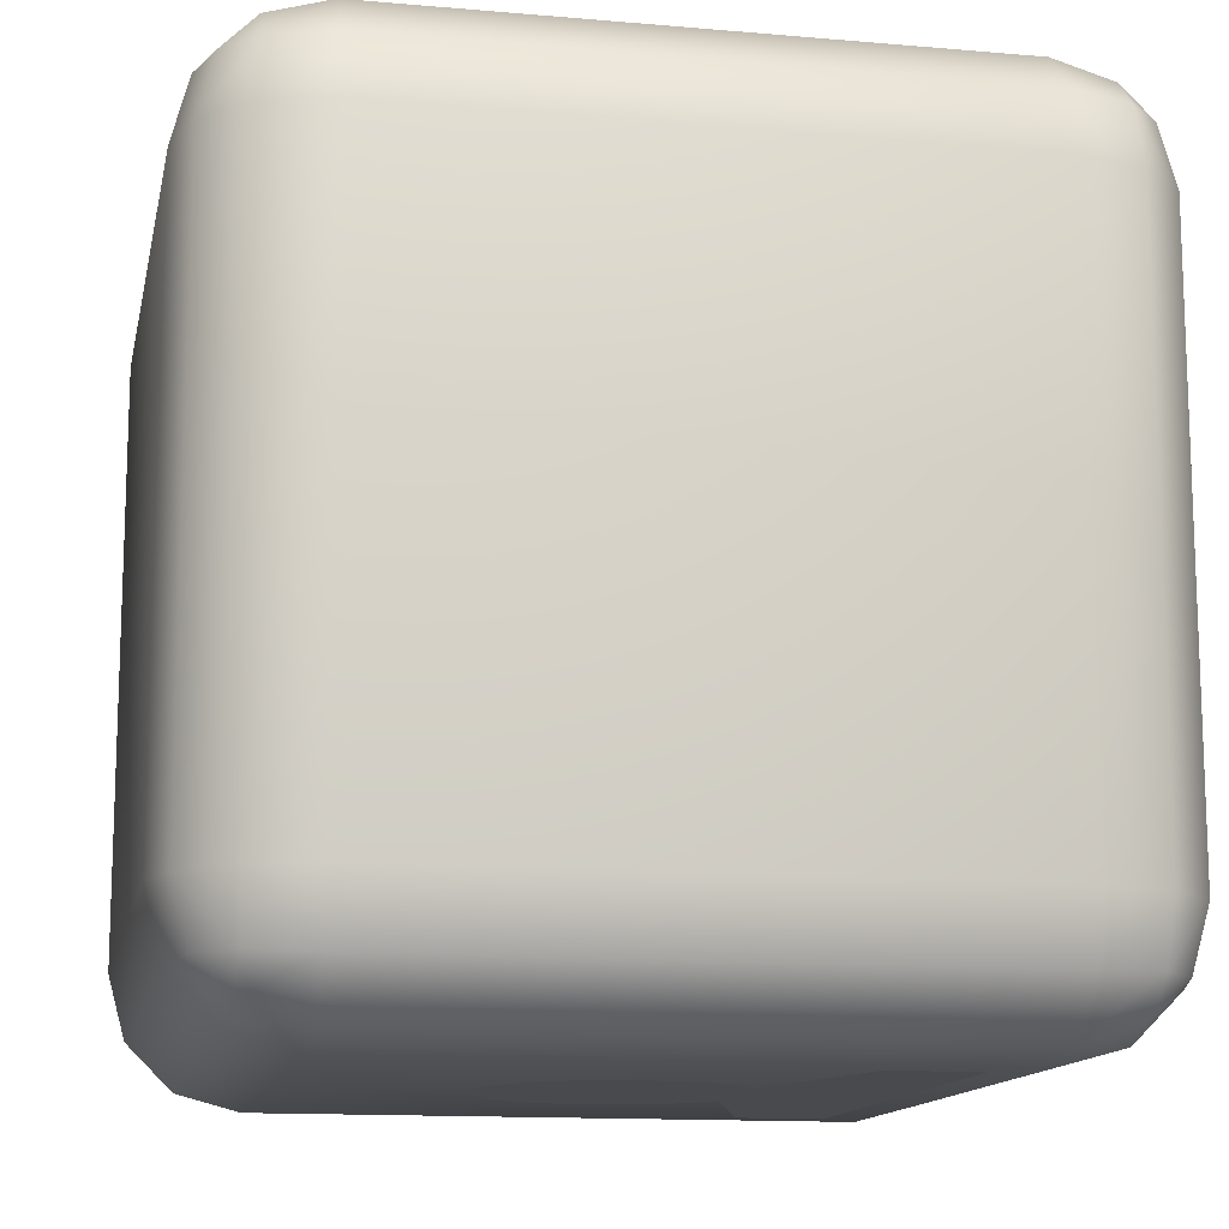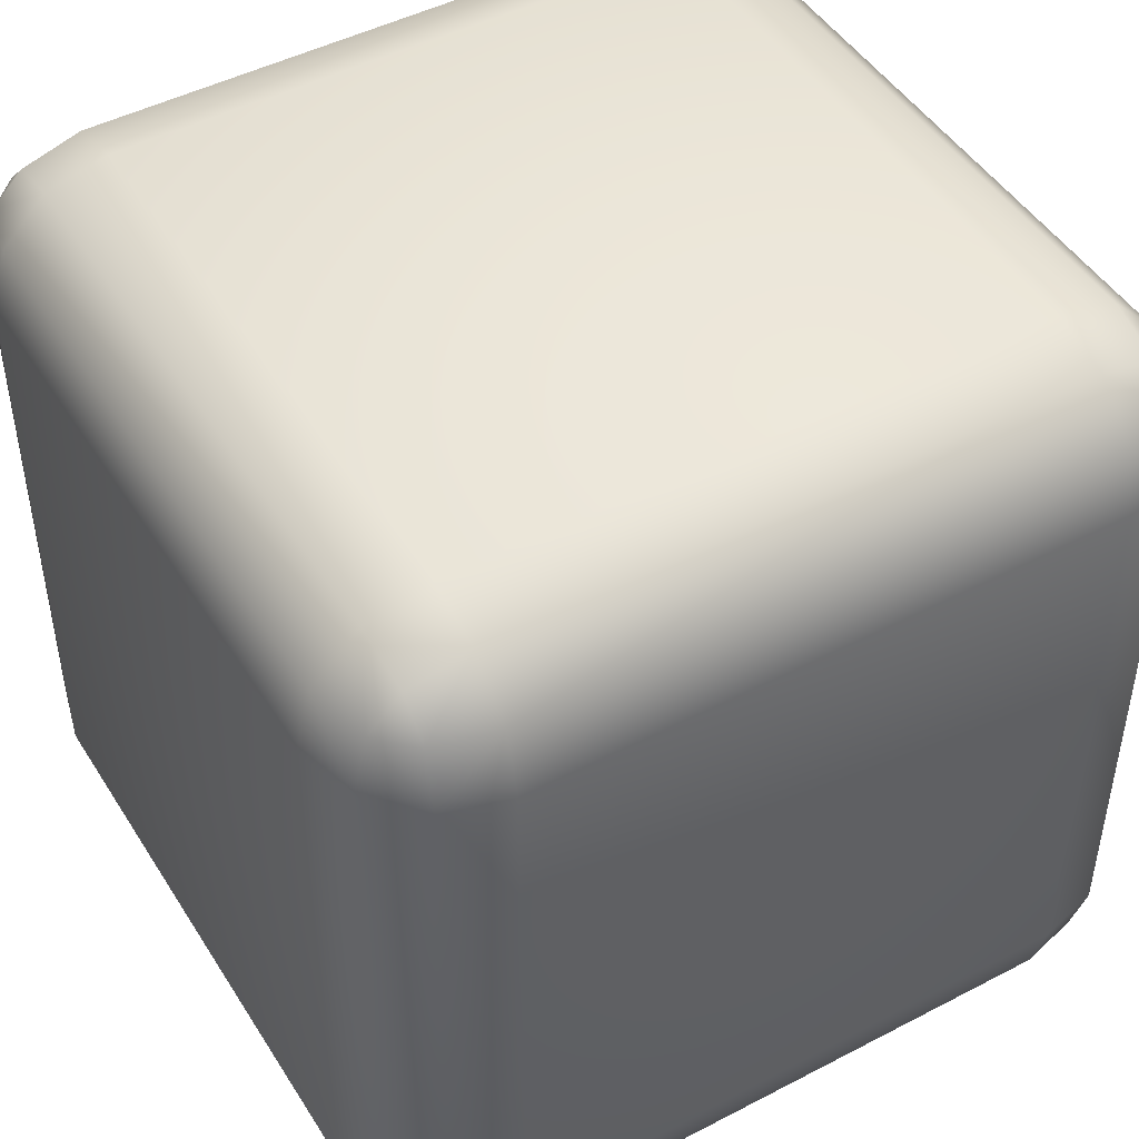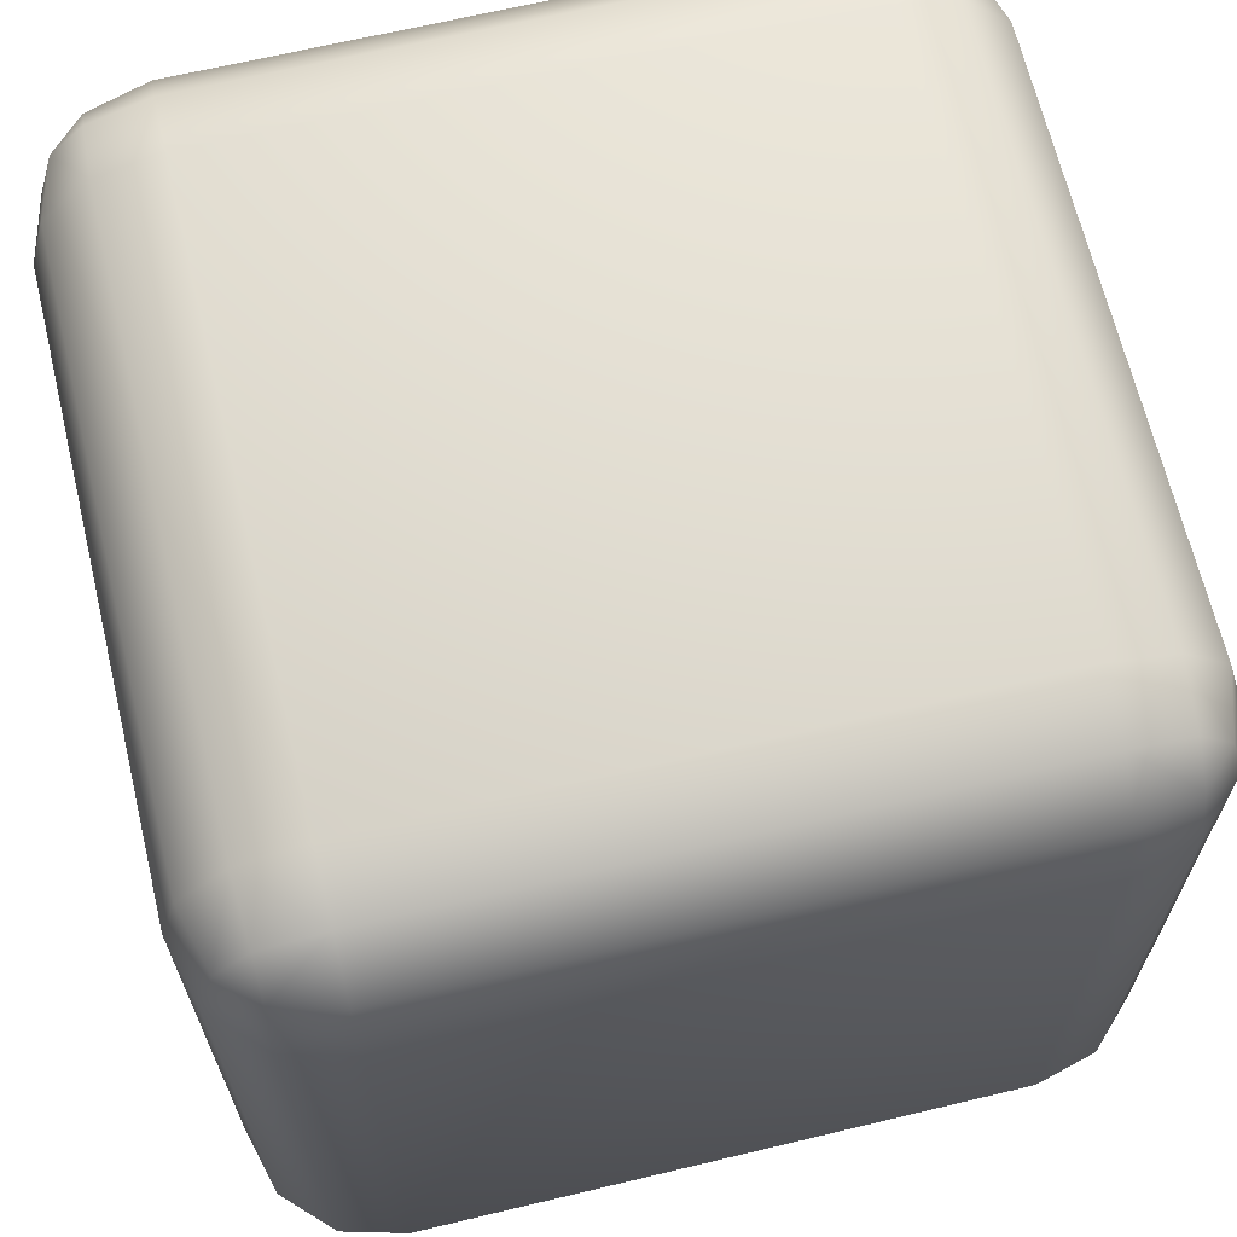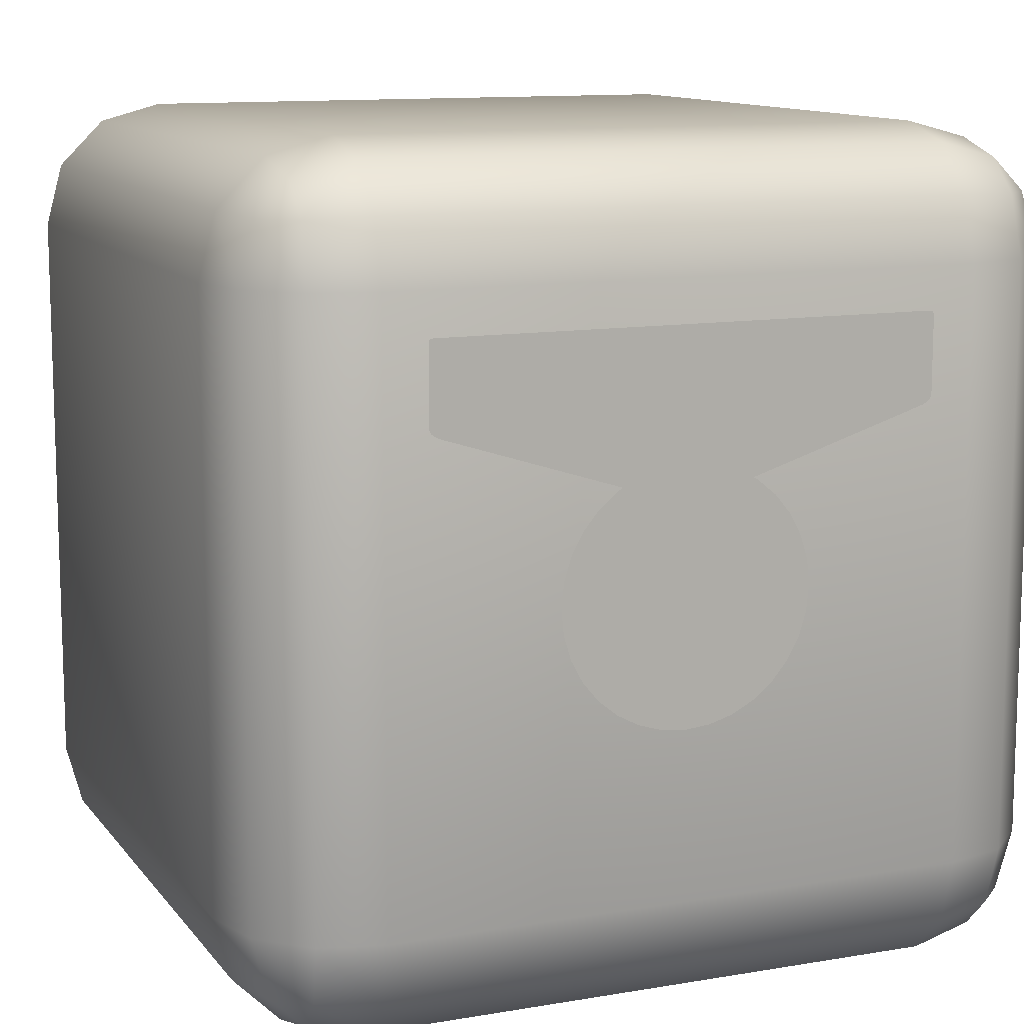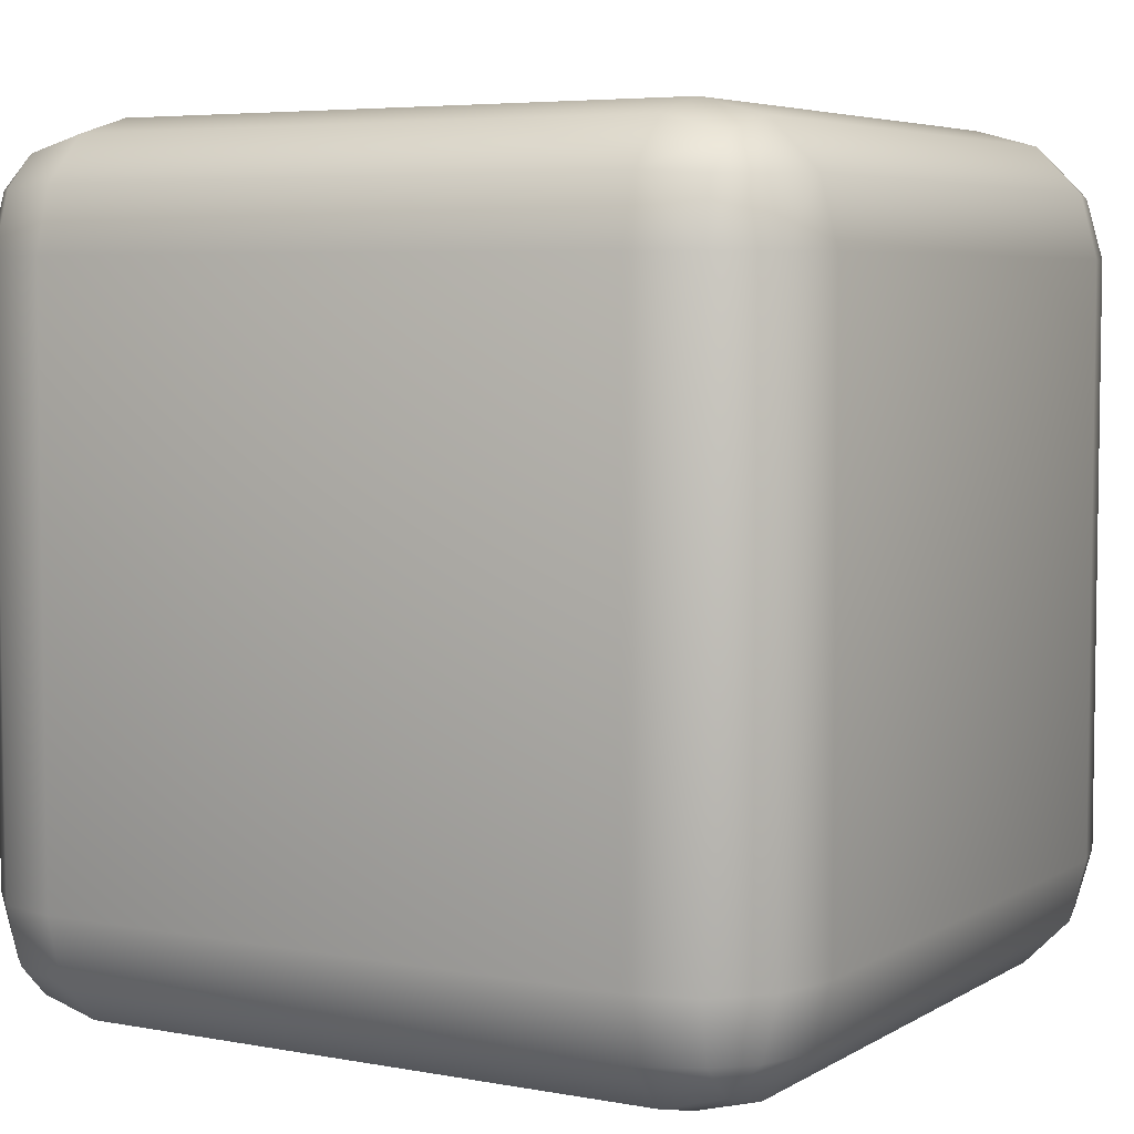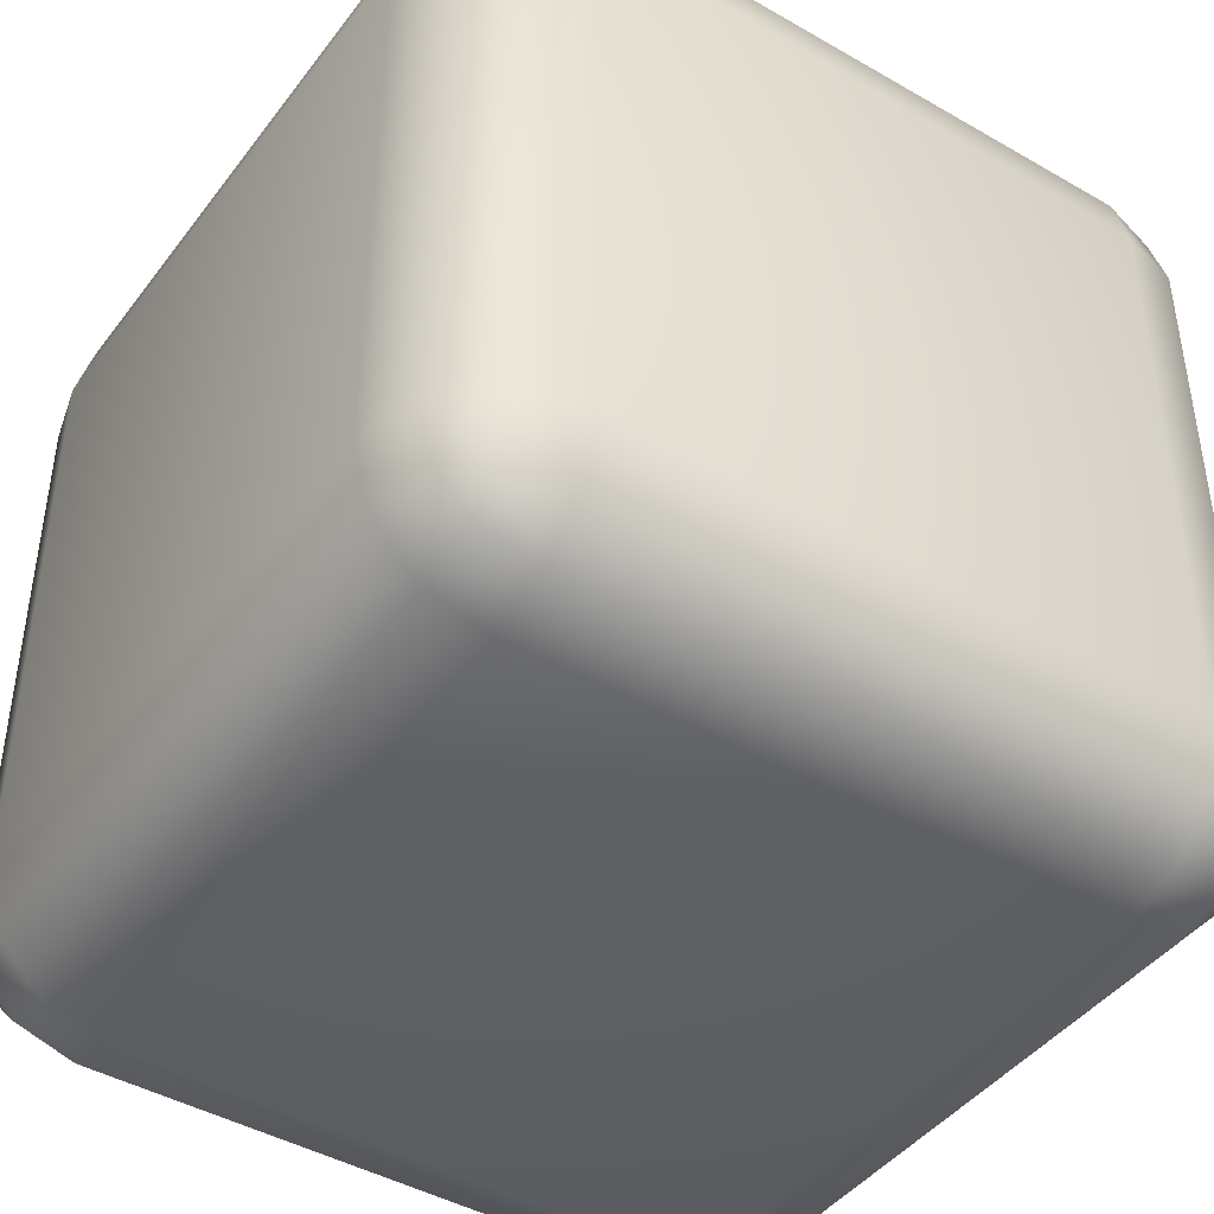
<metadata>
{"format":"obj","ext":"obj","renderer":"f3d","projection":"perspective","resolution":1024,"background":"white","views":[{"elev":-13.3,"azim":-101.3,"up":"+Y"},{"elev":47.0,"azim":149.4,"up":"+Z"},{"elev":66.6,"azim":-103.5,"up":"+Z"},{"elev":11.6,"azim":-22.5,"up":"+Z"},{"elev":5.3,"azim":-149.8,"up":"+Y"},{"elev":-43.7,"azim":-124.2,"up":"+Z"}]}
</metadata>
<code>
o body
v -0.35 -0.35 -0.5
v -0.35 -0.5 -0.35
v -0.5 -0.35 -0.35
v -0.35 -0.4249 -0.48
v -0.4249 -0.35 -0.48
v -0.4217 -0.4217 -0.4605
v -0.4249 -0.48 -0.35
v -0.35 -0.48 -0.4249
v -0.4217 -0.4605 -0.4217
v -0.48 -0.35 -0.4249
v -0.48 -0.4249 -0.35
v -0.4605 -0.4217 -0.4217
v -0.35 -0.5 0.35
v -0.35 -0.35 0.5
v -0.5 -0.35 0.35
v -0.35 -0.48 0.4249
v -0.4249 -0.48 0.35
v -0.4217 -0.4605 0.4217
v -0.4249 -0.35 0.48
v -0.35 -0.4249 0.48
v -0.4217 -0.4217 0.4605
v -0.48 -0.4249 0.35
v -0.48 -0.35 0.4249
v -0.4605 -0.4217 0.4217
v -0.35 0.35 -0.5
v -0.5 0.35 -0.35
v -0.35 0.5 -0.35
v -0.4249 0.35 -0.48
v -0.35 0.4249 -0.48
v -0.4217 0.4217 -0.4605
v -0.48 0.4249 -0.35
v -0.48 0.35 -0.4249
v -0.4605 0.4217 -0.4217
v -0.35 0.48 -0.4249
v -0.4249 0.48 -0.35
v -0.4217 0.4605 -0.4217
v -0.35 0.35 0.5
v -0.35 0.5 0.35
v -0.5 0.35 0.35
v -0.35 0.4249 0.48
v -0.4249 0.35 0.48
v -0.4217 0.4217 0.4605
v -0.4249 0.48 0.35
v -0.35 0.48 0.4249
v -0.4217 0.4605 0.4217
v -0.48 0.35 0.4249
v -0.48 0.4249 0.35
v -0.4605 0.4217 0.4217
v 0.35 -0.35 -0.5
v 0.5 -0.35 -0.35
v 0.35 -0.5 -0.35
v 0.4249 -0.35 -0.48
v 0.35 -0.4249 -0.48
v 0.4217 -0.4217 -0.4605
v 0.48 -0.4249 -0.35
v 0.48 -0.35 -0.4249
v 0.4605 -0.4217 -0.4217
v 0.35 -0.48 -0.4249
v 0.4249 -0.48 -0.35
v 0.4217 -0.4605 -0.4217
v 0.35 -0.35 0.5
v 0.35 -0.5 0.35
v 0.5 -0.35 0.35
v 0.35 -0.4249 0.48
v 0.4249 -0.35 0.48
v 0.4217 -0.4217 0.4605
v 0.4249 -0.48 0.35
v 0.35 -0.48 0.4249
v 0.4217 -0.4605 0.4217
v 0.48 -0.35 0.4249
v 0.48 -0.4249 0.35
v 0.4605 -0.4217 0.4217
v 0.35 0.35 -0.5
v 0.35 0.5 -0.35
v 0.5 0.35 -0.35
v 0.35 0.4249 -0.48
v 0.4249 0.35 -0.48
v 0.4217 0.4217 -0.4605
v 0.4249 0.48 -0.35
v 0.35 0.48 -0.4249
v 0.4217 0.4605 -0.4217
v 0.48 0.35 -0.4249
v 0.48 0.4249 -0.35
v 0.4605 0.4217 -0.4217
v 0.35 0.35 0.5
v 0.5 0.35 0.35
v 0.35 0.5 0.35
v 0.4249 0.35 0.48
v 0.35 0.4249 0.48
v 0.4217 0.4217 0.4605
v 0.48 0.4249 0.35
v 0.48 0.35 0.4249
v 0.4605 0.4217 0.4217
v 0.35 0.48 0.4249
v 0.4249 0.48 0.35
v 0.4217 0.4605 0.4217
f 62 2 51
f 86 50 75
f 37 61 85
f 15 26 3
f 38 74 27
f 4 5 1
f 4 9 6
f 7 8 2
f 11 9 7
f 10 11 3
f 5 12 10
f 6 9 12
f 16 17 13
f 20 18 16
f 19 20 14
f 19 24 21
f 22 23 15
f 17 24 22
f 18 21 24
f 28 29 25
f 28 33 30
f 31 32 26
f 35 33 31
f 34 35 27
f 29 36 34
f 30 33 36
f 40 41 37
f 40 45 42
f 43 44 38
f 47 45 43
f 46 47 39
f 41 48 46
f 42 45 48
f 52 53 49
f 52 57 54
f 55 56 50
f 59 57 55
f 58 59 51
f 53 60 58
f 54 57 60
f 64 65 61
f 64 69 66
f 67 68 62
f 71 69 67
f 70 71 63
f 65 72 70
f 66 69 72
f 76 77 73
f 76 81 78
f 79 80 74
f 83 81 79
f 82 83 75
f 77 84 82
f 78 81 84
f 88 89 85
f 88 93 90
f 91 92 86
f 95 93 91
f 94 95 87
f 89 96 94
f 90 93 96
f 1 28 25
f 5 32 28
f 10 26 32
f 13 7 2
f 17 11 7
f 22 3 11
f 37 19 14
f 41 23 19
f 46 15 23
f 27 43 38
f 35 47 43
f 31 39 47
f 25 76 73
f 29 80 76
f 34 74 80
f 85 40 37
f 89 44 40
f 94 38 44
f 75 91 86
f 83 95 91
f 79 87 95
f 73 52 49
f 77 56 52
f 82 50 56
f 61 88 85
f 65 92 88
f 70 86 92
f 51 67 62
f 59 71 67
f 55 63 71
f 49 4 1
f 53 8 4
f 58 2 8
f 14 64 61
f 20 68 64
f 16 62 68
f 73 1 25
f 62 13 2
f 86 63 50
f 37 14 61
f 15 39 26
f 38 87 74
f 4 6 5
f 4 8 9
f 7 9 8
f 11 12 9
f 10 12 11
f 5 6 12
f 16 18 17
f 20 21 18
f 19 21 20
f 19 23 24
f 22 24 23
f 17 18 24
f 28 30 29
f 28 32 33
f 31 33 32
f 35 36 33
f 34 36 35
f 29 30 36
f 40 42 41
f 40 44 45
f 43 45 44
f 47 48 45
f 46 48 47
f 41 42 48
f 52 54 53
f 52 56 57
f 55 57 56
f 59 60 57
f 58 60 59
f 53 54 60
f 64 66 65
f 64 68 69
f 67 69 68
f 71 72 69
f 70 72 71
f 65 66 72
f 76 78 77
f 76 80 81
f 79 81 80
f 83 84 81
f 82 84 83
f 77 78 84
f 88 90 89
f 88 92 93
f 91 93 92
f 95 96 93
f 94 96 95
f 89 90 96
f 1 5 28
f 5 10 32
f 10 3 26
f 13 17 7
f 17 22 11
f 22 15 3
f 37 41 19
f 41 46 23
f 46 39 15
f 27 35 43
f 35 31 47
f 31 26 39
f 25 29 76
f 29 34 80
f 34 27 74
f 85 89 40
f 89 94 44
f 94 87 38
f 75 83 91
f 83 79 95
f 79 74 87
f 73 77 52
f 77 82 56
f 82 75 50
f 61 65 88
f 65 70 92
f 70 63 86
f 51 59 67
f 59 55 71
f 55 50 63
f 49 53 4
f 53 58 8
f 58 51 2
f 14 20 64
f 20 16 68
f 16 13 62
f 73 49 1
o dot
v 0 -0.501 0
v 0.15 -0.501 0
v 0.1471 -0.501 0.02926
v 0.1386 -0.501 0.0574
v 0.1247 -0.501 0.08334
v 0.1061 -0.501 0.1061
v 0.08334 -0.501 0.1247
v 0.0574 -0.501 0.1386
v 0.02926 -0.501 0.1471
v -0 -0.501 0.15
v -0.02926 -0.501 0.1471
v -0.0574 -0.501 0.1386
v -0.08334 -0.501 0.1247
v -0.1061 -0.501 0.1061
v -0.1247 -0.501 0.08334
v -0.1386 -0.501 0.0574
v -0.1471 -0.501 0.02926
v -0.15 -0.501 -0
v -0.1471 -0.501 -0.02926
v -0.1386 -0.501 -0.0574
v -0.1247 -0.501 -0.08334
v -0.1061 -0.501 -0.1061
v -0.08334 -0.501 -0.1247
v -0.0574 -0.501 -0.1386
v -0.02926 -0.501 -0.1471
v 0 -0.501 -0.15
v 0.02926 -0.501 -0.1471
v 0.0574 -0.501 -0.1386
v 0.08334 -0.501 -0.1247
v 0.1061 -0.501 -0.1061
v 0.1247 -0.501 -0.08334
v 0.1386 -0.501 -0.0574
v 0.1471 -0.501 -0.02926
f 97 98 99
f 97 99 100
f 97 100 101
f 97 101 102
f 97 102 103
f 97 103 104
f 97 104 105
f 97 105 106
f 97 106 107
f 97 107 108
f 97 108 109
f 97 109 110
f 97 110 111
f 97 111 112
f 97 112 113
f 97 113 114
f 97 114 115
f 97 115 116
f 97 116 117
f 97 117 118
f 97 118 119
f 97 119 120
f 97 120 121
f 97 121 122
f 97 122 123
f 97 123 124
f 97 124 125
f 97 125 126
f 97 126 127
f 97 127 128
f 97 128 129
f 97 129 98
o arrow
v -0.2988 -0.501 0.2988
v -0 -0.501 0.1025
v 0.2988 -0.501 0.2988
v -0.2975 -0.501 0.2
v 0.2975 -0.501 0.2
v -0.295 -0.501 0.3
v -0.3 -0.501 0.295
v 0.295 -0.501 0.3
v 0.3 -0.501 0.295
v -0.3 -0.501 0.205
v 0.3 -0.501 0.205
v 0.29 -0.501 0.195
v -0.29 -0.501 0.195
f 136 131 138
f 135 130 136
f 136 139 133
f 133 142 131
f 131 141 134
f 134 140 138
f 138 132 137
f 137 135 136
f 136 133 131
f 131 134 138
f 138 137 136

</code>
